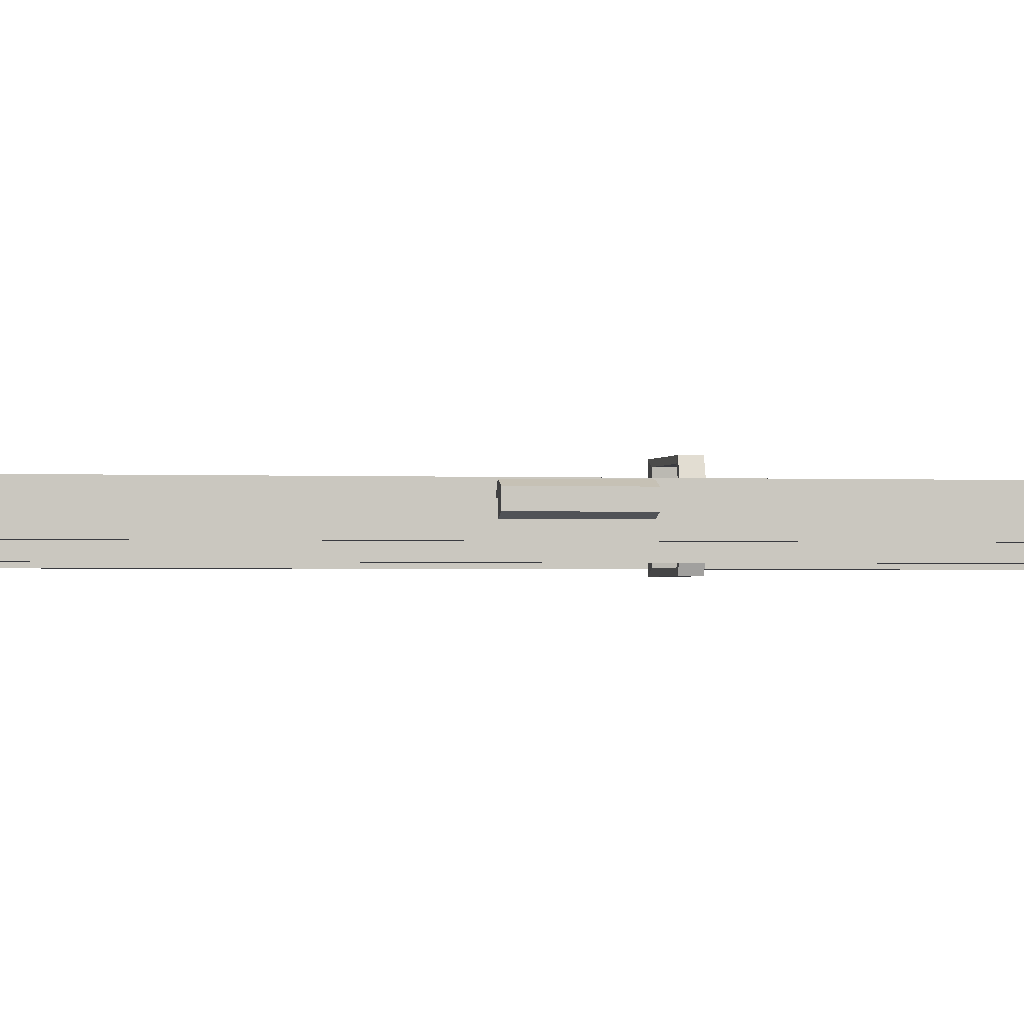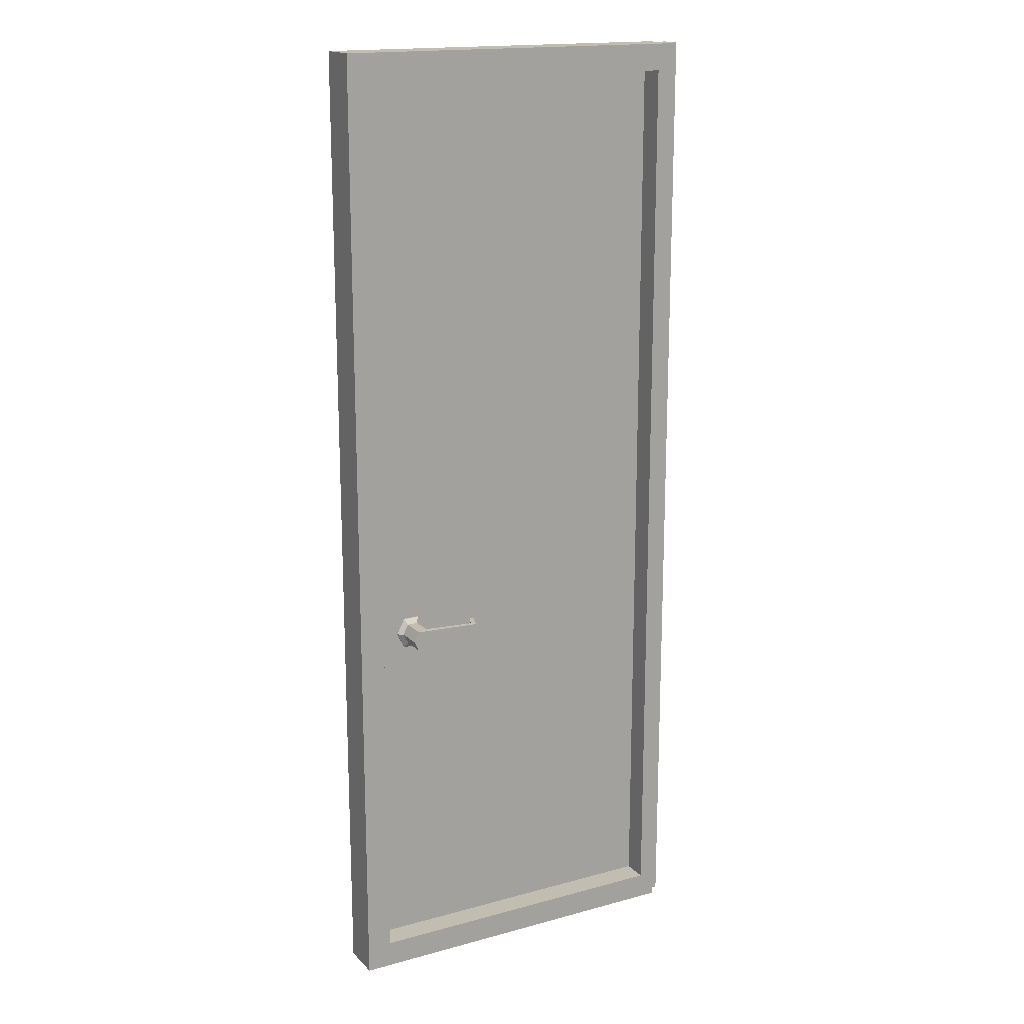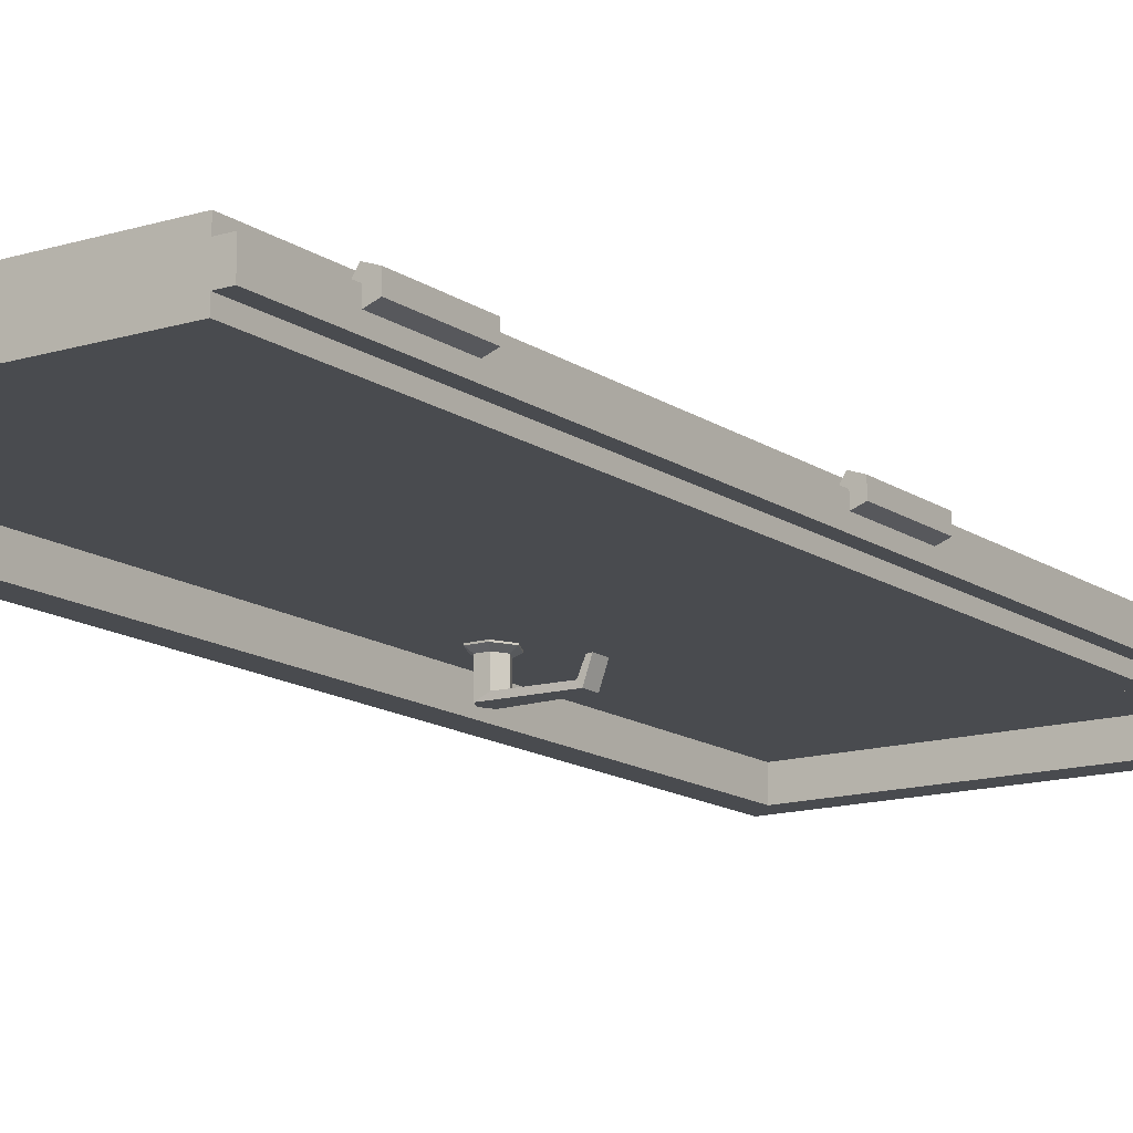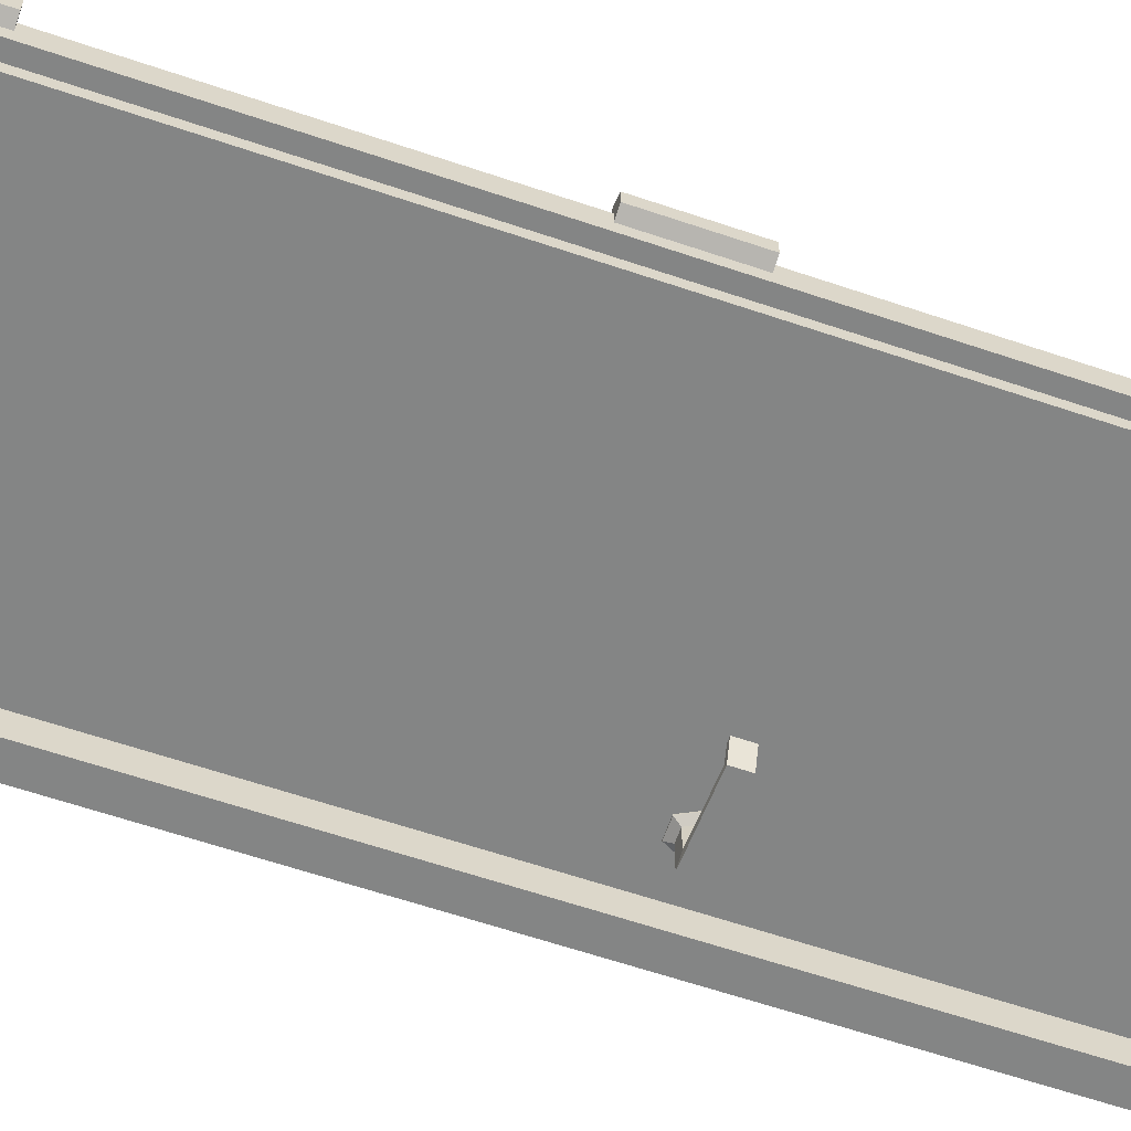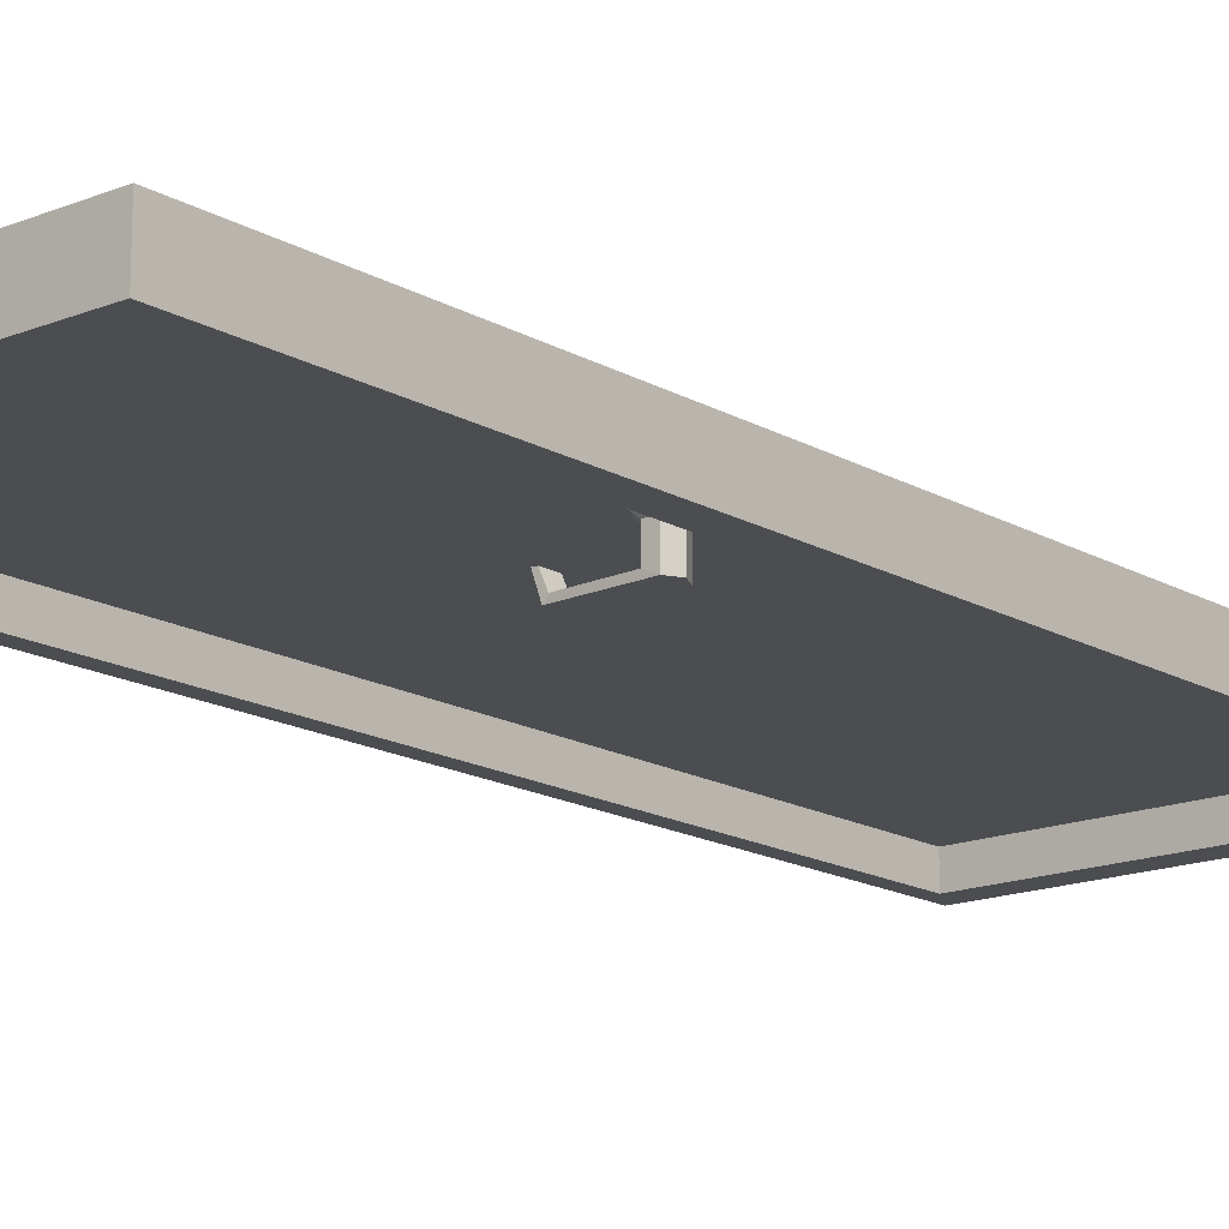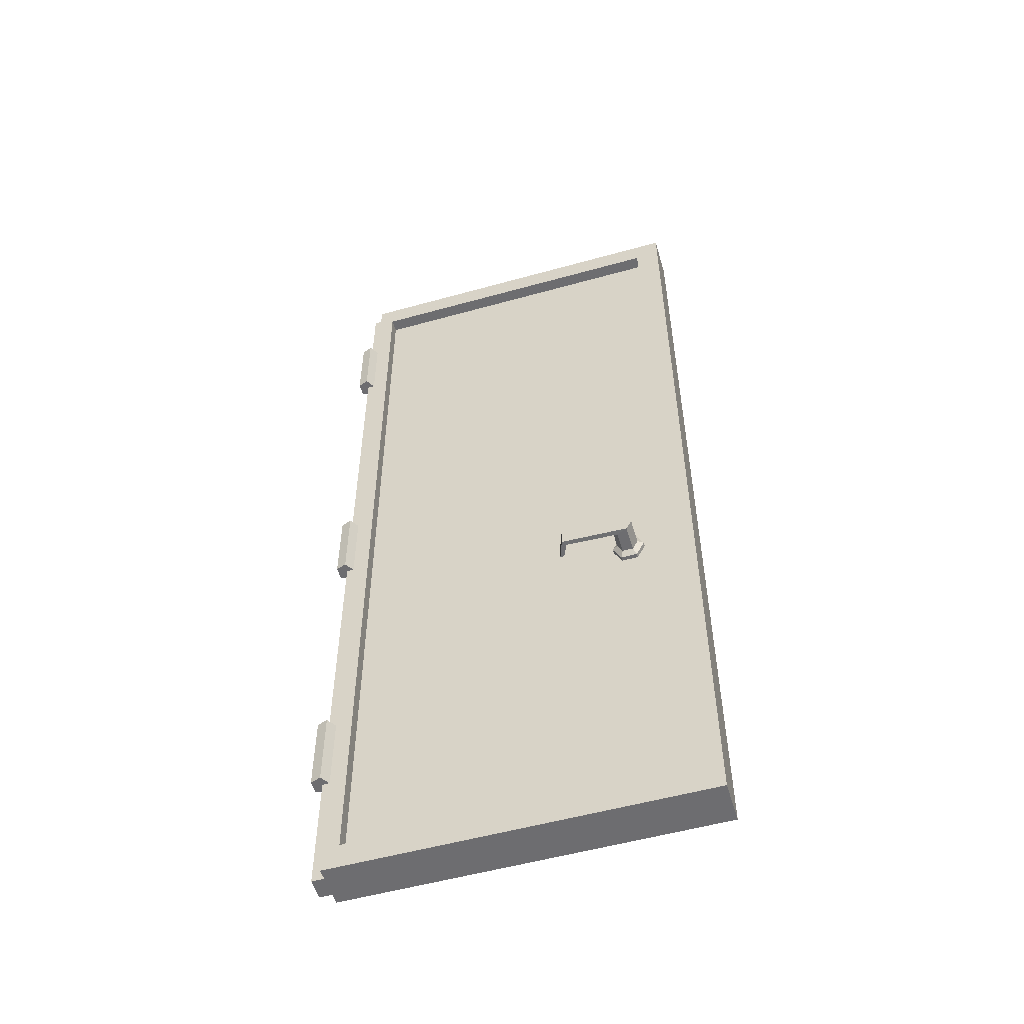
<metadata>
{"format":"obj","ext":"obj","renderer":"f3d","projection":"perspective","resolution":1024,"background":"white","views":[{"elev":-1.4,"azim":-100.1,"up":"+Z"},{"elev":17.0,"azim":151.3,"up":"+Y"},{"elev":-14.0,"azim":-145.7,"up":"+Z"},{"elev":-61.6,"azim":-109.1,"up":"+Z"},{"elev":-16.0,"azim":40.2,"up":"+Z"},{"elev":-54.1,"azim":16.5,"up":"+Y"}]}
</metadata>
<code>
v 79.63 97.97 -3.303
v 75.55 97.97 -3.303
v 73.51 94 -3.303
v 75.55 90.02 -3.303
v 79.63 90.02 -3.303
v 81.67 94 -3.303
v 79.63 97.97 -4.349
v 75.55 97.97 -4.349
v 73.51 94 -4.349
v 75.55 90.02 -4.349
v 79.63 90.02 -4.349
v 81.67 94 -4.349
v 78.92 96.59 -5.288
v 76.26 96.59 -5.288
v 74.93 94 -5.288
v 76.26 91.4 -5.288
v 78.92 91.4 -5.288
v 80.25 94 -5.288
v 78.92 96.59 -11.89
v 78.92 91.4 -11.89
v 80.25 94 -11.89
v 76.26 96.59 -10.68
v 74.93 94 -10.68
v 76.26 91.4 -10.68
v 62.92 95.9 -10.68
v 62.02 95.9 -11.89
v 62.92 92.09 -10.68
v 62.02 92.09 -11.89
v 61.46 95.9 -7.403
v 60.39 95.9 -7.316
v 61.46 92.09 -7.403
v 60.39 92.09 -7.316
v 79.63 97.97 -3.303
v 75.55 97.97 -3.303
v 73.51 94 -3.303
v 75.55 90.02 -3.303
v 79.63 90.02 -3.303
v 81.67 94 -3.303
v 79.63 97.97 -2.256
v 75.55 97.97 -2.256
v 73.51 94 -2.256
v 75.55 90.02 -2.256
v 79.63 90.02 -2.256
v 81.67 94 -2.256
v 78.92 96.59 -1.317
v 76.26 96.59 -1.317
v 74.93 94 -1.317
v 76.26 91.4 -1.317
v 78.92 91.4 -1.317
v 80.25 94 -1.317
v 78.92 96.59 5.285
v 78.92 91.4 5.285
v 80.25 94 5.285
v 76.26 96.59 4.072
v 74.93 94 4.072
v 76.26 91.4 4.072
v 62.92 95.9 4.072
v 62.02 95.9 5.285
v 62.92 92.09 4.072
v 62.02 92.09 5.285
v 61.46 95.9 0.7979
v 60.39 95.9 0.7108
v 61.46 92.09 0.7979
v 60.39 92.09 0.7108
v 0.2808 205.8 -5.382
v -2.37 205.8 -4.412
v -2.37 205.8 -1.276
v 0.2808 205.8 -0.306
v 1.92 205.8 -2.844
v 0.2808 225.8 -5.382
v -2.37 225.8 -4.412
v -2.37 225.8 -1.276
v 0.2808 225.8 -0.306
v 1.92 225.8 -2.844
v -0.4522 205.8 -2.844
v -0.4522 225.8 -2.844
v 0.2808 112.6 -5.382
v -2.37 112.6 -4.412
v -2.37 112.6 -1.276
v 0.2808 112.6 -0.306
v 1.92 112.6 -2.844
v 0.2808 132.6 -5.382
v -2.37 132.6 -4.412
v -2.37 132.6 -1.276
v 0.2808 132.6 -0.306
v 1.92 132.6 -2.844
v -0.4522 112.6 -2.844
v -0.4522 132.6 -2.844
v 0.2808 30.53 -5.382
v -2.37 30.53 -4.412
v -2.37 30.53 -1.276
v 0.2808 30.53 -0.306
v 1.92 30.53 -2.844
v 0.2808 50.51 -5.382
v -2.37 50.51 -4.412
v -2.37 50.51 -1.276
v 0.2808 50.51 -0.306
v 1.92 50.51 -2.844
v -0.4522 30.53 -2.844
v -0.4522 50.51 -2.844
v 94.98 4.9e-05 0.000122
v 94.98 245.2 0.000122
v 88.51 6.724 0.000122
v 88.51 238.5 0.000122
v 3.067 245.2 0.000122
v 3.067 4.9e-05 0.000122
v 7.054 238.5 0.000122
v 7.054 6.724 0.000122
v 3.067 245.2 -2.668
v 3.067 4.9e-05 -2.668
v 0.000671 4.9e-05 -2.668
v 0.000671 245.2 -2.668
v 94.98 4.9e-05 -10.67
v 94.98 245.2 -10.67
v 88.51 6.724 -10.67
v 88.51 238.5 -10.67
v 3.067 245.2 -10.67
v 3.067 4.9e-05 -10.67
v 7.054 238.5 -10.67
v 7.054 6.724 -10.67
v 3.067 245.2 -8.004
v 3.067 4.9e-05 -8.004
v 0.000671 4.9e-05 -8.004
v 0.000671 245.2 -8.004
f 1 7 8 2
f 2 8 9 3
f 3 9 10 4
f 4 10 11 5
f 5 11 12 6
f 6 12 7 1
f 21 20 19
f 7 13 14 8
f 8 14 15 9
f 9 15 16 10
f 10 16 17 11
f 11 17 18 12
f 12 18 13 7
f 22 14 13 19
f 30 32 31 29
f 20 17 16 24
f 21 18 17 20
f 13 18 21 19
f 14 22 23 15
f 15 23 24 16
f 22 25 23
f 24 23 27
f 25 27 23
f 19 26 25 22
f 24 27 28 20
f 28 26 19 20
f 29 31 27 25
f 26 30 29 25
f 27 31 32 28
f 30 26 28 32
f 33 34 40 39
f 34 35 41 40
f 35 36 42 41
f 36 37 43 42
f 37 38 44 43
f 38 33 39 44
f 53 51 52
f 39 40 46 45
f 40 41 47 46
f 41 42 48 47
f 42 43 49 48
f 43 44 50 49
f 44 39 45 50
f 54 51 45 46
f 62 61 63 64
f 52 56 48 49
f 53 52 49 50
f 45 51 53 50
f 46 47 55 54
f 47 48 56 55
f 54 55 57
f 56 59 55
f 57 55 59
f 51 54 57 58
f 56 52 60 59
f 60 52 51 58
f 61 57 59 63
f 58 57 61 62
f 59 60 64 63
f 62 64 60 58
f 65 66 71 70
f 66 67 72 71
f 67 68 73 72
f 68 69 74 73
f 69 65 70 74
f 66 65 75
f 67 66 75
f 68 67 75
f 69 68 75
f 65 69 75
f 70 71 76
f 71 72 76
f 72 73 76
f 73 74 76
f 74 70 76
f 77 78 83 82
f 78 79 84 83
f 79 80 85 84
f 80 81 86 85
f 81 77 82 86
f 78 77 87
f 79 78 87
f 80 79 87
f 81 80 87
f 77 81 87
f 82 83 88
f 83 84 88
f 84 85 88
f 85 86 88
f 86 82 88
f 89 90 95 94
f 90 91 96 95
f 91 92 97 96
f 92 93 98 97
f 93 89 94 98
f 90 89 99
f 91 90 99
f 92 91 99
f 93 92 99
f 89 93 99
f 94 95 100
f 95 96 100
f 96 97 100
f 97 98 100
f 98 94 100
f 101 113 114 102
f 102 104 103 101
f 105 106 108 107
f 107 104 102 105
f 101 103 108 106
f 122 118 113 101 106 110
f 114 117 121 109 105 102
f 108 103 115 120
f 105 109 110 106
f 109 112 111 110
f 112 124 123 111
f 114 113 115 116
f 119 120 118 117
f 119 117 114 116
f 113 118 120 115
f 108 120 119 107
f 107 119 116 104
f 104 116 115 103
f 117 118 122 121
f 121 122 123 124
f 121 124 112 109
f 122 110 111 123
v 7.054 238.5 -3.302
v 7.054 6.724 -3.302
v 88.51 6.724 -3.302
v 88.51 238.5 -3.302
v 7.054 238.5 -4.038
v 7.054 6.724 -4.038
v 88.51 6.724 -4.038
v 88.51 238.5 -4.038
f 129 130 131 132
f 125 128 127 126

</code>
